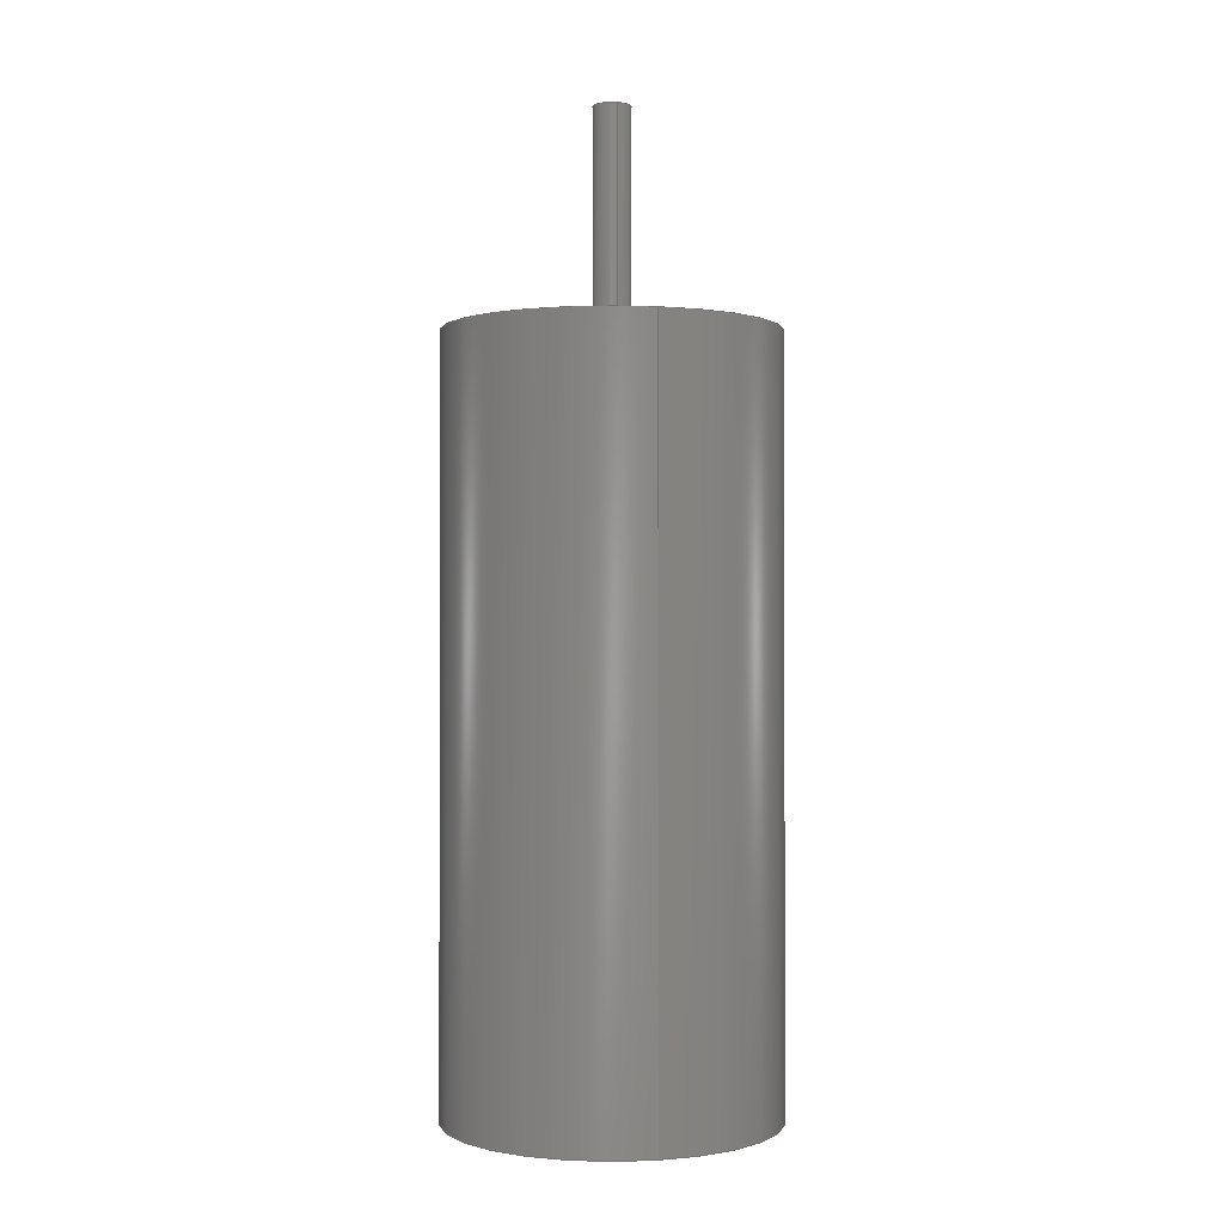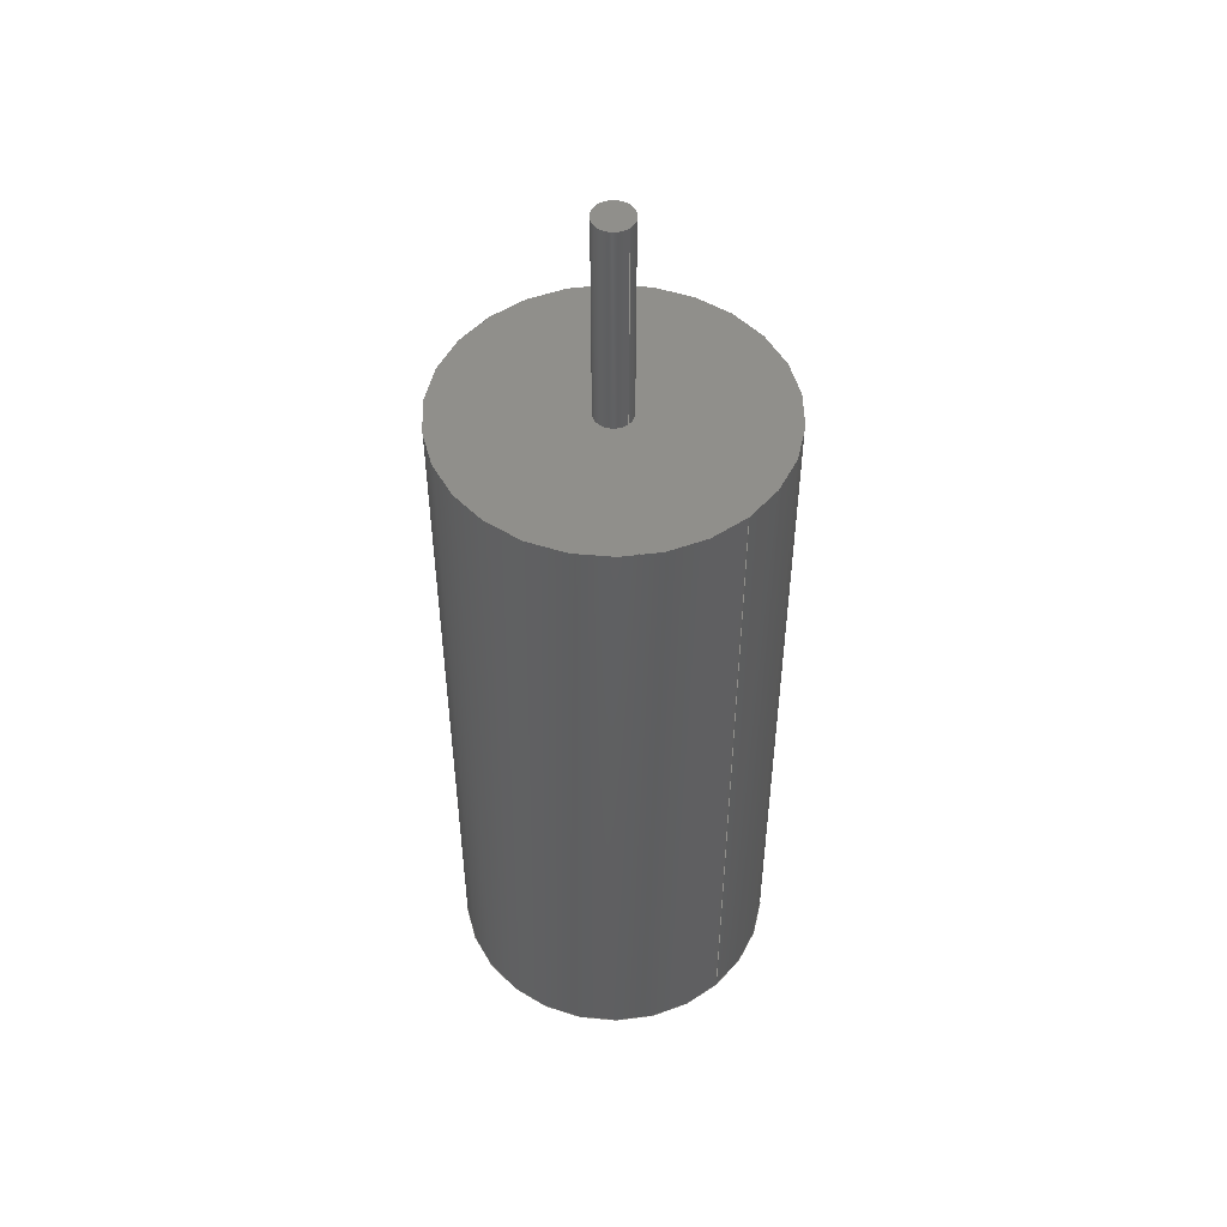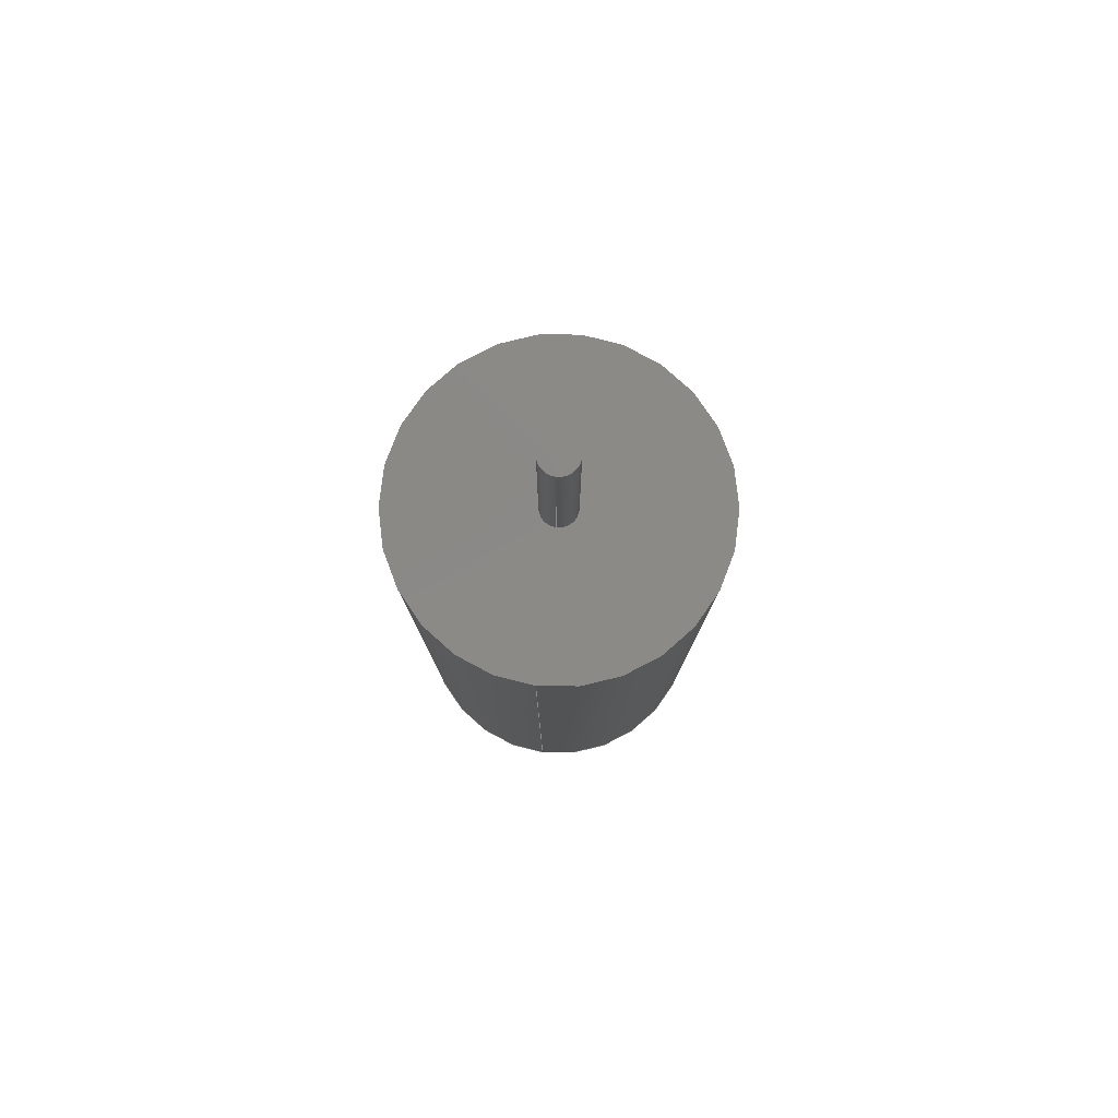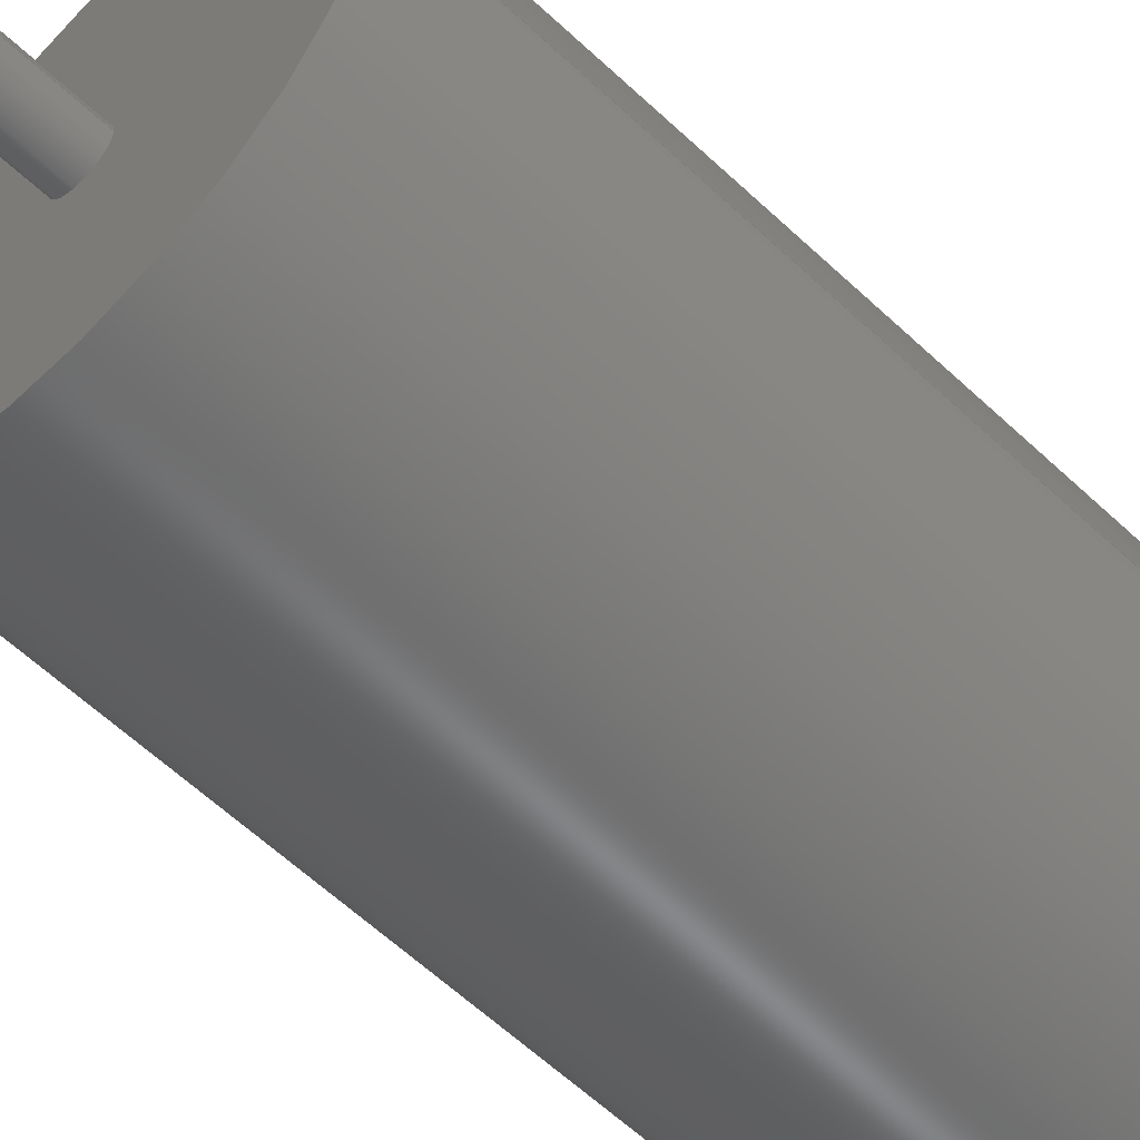
<metadata>
{"format":"step","ext":"step","renderer":"f3d","projection":"perspective","resolution":1024,"background":"white","views":[{"elev":-0.7,"azim":-104.3,"up":"+Z"},{"elev":50.0,"azim":-132.7,"up":"+Z"},{"elev":79.9,"azim":-82.8,"up":"+Z"},{"elev":-57.6,"azim":45.3,"up":"+Y"}]}
</metadata>
<code>
ISO-10303-21;
DATA;
#1 = UNCERTAINTY_MEASURE_WITH_UNIT (LENGTH_MEASURE( 1e-05 ), #205, 'distance_accuracy_value', 'NONE');
#2 = COLOUR_RGB ( '',0.7922, 0.8196, 0.9333 ) ;
#3 = MECHANICAL_DESIGN_GEOMETRIC_PRESENTATION_REPRESENTATION (  '', ( #112 ), #172 ) ;
#4 = DIRECTION ( 'NONE',  ( 0, 0, 1 ) ) ;
#5 = ADVANCED_FACE ( 'NONE', ( #160, #63 ), #85, .T. ) ;
#6 = ORIENTED_EDGE ( 'NONE', *, *, #57, .F. ) ;
#7 = EDGE_LOOP ( 'NONE', ( #110, #45, #156, #11 ) ) ;
#8 = FILL_AREA_STYLE ('',( #31 ) ) ;
#9 = EDGE_CURVE ( 'NONE', #146, #158, #196, .T. ) ;
#10 = ORIENTED_EDGE ( 'NONE', *, *, #207, .T. ) ;
#11 = ORIENTED_EDGE ( 'NONE', *, *, #182, .F. ) ;
#12 = PRODUCT_DEFINITION_FORMATION_WITH_SPECIFIED_SOURCE ( 'ANY', '', #191, .NOT_KNOWN. ) ;
#13 = CIRCLE ( 'NONE', #213, 0.4 ) ;
#14 = LINE ( 'NONE', #166, #95 ) ;
#15 = CARTESIAN_POINT ( 'NONE',  ( 0, 0, 20.6 ) ) ;
#16 = MANIFOLD_SOLID_BREP ( 'Boss-Extrude2', #82 ) ;
#17 = CARTESIAN_POINT ( 'NONE',  ( 3.5, 4.286e-16, 16 ) ) ;
#18 = ADVANCED_BREP_SHAPE_REPRESENTATION ( 'Motor', ( #16, #109 ), #99 ) ;
#19 = DIRECTION ( 'NONE',  ( 0, 0, 1 ) ) ;
#20 = APPLICATION_PROTOCOL_DEFINITION ( 'draft international standard', 'automotive_design', 1998, #47 ) ;
#21 = ADVANCED_FACE ( 'NONE', ( #46 ), #115, .F. ) ;
#22 = AXIS2_PLACEMENT_3D ( 'NONE', #60, #64, #127 ) ;
#23 =( GEOMETRIC_REPRESENTATION_CONTEXT ( 3 ) GLOBAL_UNCERTAINTY_ASSIGNED_CONTEXT ( ( #1 ) ) GLOBAL_UNIT_ASSIGNED_CONTEXT ( ( #205, #188, #153 ) ) REPRESENTATION_CONTEXT ( 'NONE', 'WORKASPACE' ) );
#24 = EDGE_CURVE ( 'NONE', #61, #77, #149, .T. ) ;
#25 = AXIS2_PLACEMENT_3D ( 'NONE', #69, #152, #73 ) ;
#26 = ADVANCED_FACE ( 'NONE', ( #136 ), #164, .T. ) ;
#27 = ORIENTED_EDGE ( 'NONE', *, *, #182, .T. ) ;
#28 = UNCERTAINTY_MEASURE_WITH_UNIT (LENGTH_MEASURE( 1e-05 ), #144, 'distance_accuracy_value', 'NONE');
#29 =( NAMED_UNIT ( * ) PLANE_ANGLE_UNIT ( ) SI_UNIT ( $, .RADIAN. ) );
#30 = EDGE_LOOP ( 'NONE', ( #161, #40, #27, #141 ) ) ;
#31 = FILL_AREA_STYLE_COLOUR ( '', #48 ) ;
#32 = DIRECTION ( 'NONE',  ( 1, 0, -0 ) ) ;
#33 = STYLED_ITEM ( 'NONE', ( #94 ), #18 ) ;
#34 = CARTESIAN_POINT ( 'NONE',  ( 0, 0, 0 ) ) ;
#35 = CYLINDRICAL_SURFACE ( 'NONE', #81, 3.5 ) ;
#36 = CYLINDRICAL_SURFACE ( 'NONE', #43, 3.5 ) ;
#37 = CARTESIAN_POINT ( 'NONE',  ( -3.5, 0, 16 ) ) ;
#38 = AXIS2_PLACEMENT_3D ( 'NONE', #163, #142, #117 ) ;
#39 = FILL_AREA_STYLE_COLOUR ( '', #2 ) ;
#40 = ORIENTED_EDGE ( 'NONE', *, *, #219, .F. ) ;
#41 = DIRECTION ( 'NONE',  ( 1, 0, 0 ) ) ;
#42 = ORIENTED_EDGE ( 'NONE', *, *, #9, .T. ) ;
#43 = AXIS2_PLACEMENT_3D ( 'NONE', #180, #49, #54 ) ;
#44 = DIRECTION ( 'NONE',  ( 0, 0, 1 ) ) ;
#45 = ORIENTED_EDGE ( 'NONE', *, *, #24, .T. ) ;
#46 = FACE_OUTER_BOUND ( 'NONE', #212, .T. ) ;
#47 = APPLICATION_CONTEXT ( 'automotive_design' ) ;
#48 = COLOUR_RGB ( '',0.7922, 0.8196, 0.9333 ) ;
#49 = DIRECTION ( 'NONE',  ( -0, -0, -1 ) ) ;
#50 = DIRECTION ( 'NONE',  ( -0, -0, -1 ) ) ;
#51 = MECHANICAL_DESIGN_GEOMETRIC_PRESENTATION_REPRESENTATION (  '', ( #33 ), #23 ) ;
#52 = CARTESIAN_POINT ( 'NONE',  ( -3.5, 0, 0 ) ) ;
#53 = CARTESIAN_POINT ( 'NONE',  ( 0, 0, 16 ) ) ;
#54 = DIRECTION ( 'NONE',  ( -1, 0, 0 ) ) ;
#55 = CIRCLE ( 'NONE', #137, 3.5 ) ;
#56 = CIRCLE ( 'NONE', #111, 0.4 ) ;
#57 = EDGE_CURVE ( 'NONE', #77, #195, #87, .T. ) ;
#58 = ORIENTED_EDGE ( 'NONE', *, *, #67, .T. ) ;
#59 = PRODUCT_CONTEXT ( 'NONE', #215, 'mechanical' ) ;
#60 = CARTESIAN_POINT ( 'NONE',  ( 0, 0, 16 ) ) ;
#61 = VERTEX_POINT ( 'NONE', #17 ) ;
#62 = ORIENTED_EDGE ( 'NONE', *, *, #207, .F. ) ;
#63 = FACE_OUTER_BOUND ( 'NONE', #192, .T. ) ;
#64 = DIRECTION ( 'NONE',  ( 0, 0, 1 ) ) ;
#65 = VECTOR ( 'NONE', #102, 1000 ) ;
#66 = CARTESIAN_POINT ( 'NONE',  ( 0, 0, 16 ) ) ;
#67 = EDGE_CURVE ( 'NONE', #61, #138, #140, .T. ) ;
#68 = AXIS2_PLACEMENT_3D ( 'NONE', #97, #44, #174 ) ;
#69 = CARTESIAN_POINT ( 'NONE',  ( 0, 0, 20.6 ) ) ;
#70 = DIRECTION ( 'NONE',  ( -1, 0, 0 ) ) ;
#71 = FACE_OUTER_BOUND ( 'NONE', #30, .T. ) ;
#72 = EDGE_CURVE ( 'NONE', #186, #158, #151, .T. ) ;
#73 = DIRECTION ( 'NONE',  ( -1, 0, 0 ) ) ;
#74 = CIRCLE ( 'NONE', #147, 0.4 ) ;
#75 = PRESENTATION_LAYER_ASSIGNMENT (  '', '', ( #112 ) ) ;
#76 =( NAMED_UNIT ( * ) SI_UNIT ( $, .STERADIAN. ) SOLID_ANGLE_UNIT ( ) );
#77 = VERTEX_POINT ( 'NONE', #216 ) ;
#78 = PRODUCT_DEFINITION_CONTEXT ( 'detailed design', #47, 'design' ) ;
#79 = SURFACE_STYLE_USAGE ( .BOTH. , #108 ) ;
#80 = EDGE_LOOP ( 'NONE', ( #189, #128 ) ) ;
#81 = AXIS2_PLACEMENT_3D ( 'NONE', #53, #183, #70 ) ;
#82 = CLOSED_SHELL ( 'NONE', ( #202, #134, #159, #5, #21, #143, #26 ) ) ;
#83 = EDGE_LOOP ( 'NONE', ( #62, #210, #193, #124 ) ) ;
#84 = SURFACE_STYLE_USAGE ( .BOTH. , #175 ) ;
#85 = PLANE ( 'NONE',  #22 ) ;
#86 = CYLINDRICAL_SURFACE ( 'NONE', #25, 0.4 ) ;
#87 = CIRCLE ( 'NONE', #130, 3.5 ) ;
#88 = CARTESIAN_POINT ( 'NONE',  ( 0, 0, 20.6 ) ) ;
#89 = DIRECTION ( 'NONE',  ( 1, 0, 0 ) ) ;
#90 = DIRECTION ( 'NONE',  ( 0, 0, 1 ) ) ;
#91 = DIRECTION ( 'NONE',  ( 0, 0, 1 ) ) ;
#92 = SHAPE_DEFINITION_REPRESENTATION ( #155, #18 ) ;
#93 = SURFACE_STYLE_FILL_AREA ( #105 ) ;
#94 = PRESENTATION_STYLE_ASSIGNMENT (( #79 ) ) ;
#95 = VECTOR ( 'NONE', #217, 1000 ) ;
#96 =( NAMED_UNIT ( * ) SI_UNIT ( $, .STERADIAN. ) SOLID_ANGLE_UNIT ( ) );
#97 = CARTESIAN_POINT ( 'NONE',  ( 0, 0, 16 ) ) ;
#98 = CARTESIAN_POINT ( 'NONE',  ( 0.4, 4.899e-17, 16 ) ) ;
#99 =( GEOMETRIC_REPRESENTATION_CONTEXT ( 3 ) GLOBAL_UNCERTAINTY_ASSIGNED_CONTEXT ( ( #114 ) ) GLOBAL_UNIT_ASSIGNED_CONTEXT ( ( #170, #125, #76 ) ) REPRESENTATION_CONTEXT ( 'NONE', 'WORKASPACE' ) );
#100 = CARTESIAN_POINT ( 'NONE',  ( 0, 0, 16 ) ) ;
#101 = CARTESIAN_POINT ( 'NONE',  ( 3.5, 4.286e-16, 16 ) ) ;
#102 = DIRECTION ( 'NONE',  ( -0, -0, -1 ) ) ;
#103 = VECTOR ( 'NONE', #50, 1000 ) ;
#104 = CYLINDRICAL_SURFACE ( 'NONE', #190, 0.4 ) ;
#105 = FILL_AREA_STYLE ('',( #39 ) ) ;
#106 = EDGE_CURVE ( 'NONE', #211, #146, #14, .T. ) ;
#107 = DIRECTION ( 'NONE',  ( 0, 0, 1 ) ) ;
#108 = SURFACE_SIDE_STYLE ('',( #93 ) ) ;
#109 = AXIS2_PLACEMENT_3D ( 'NONE', #187, #107, #206 ) ;
#110 = ORIENTED_EDGE ( 'NONE', *, *, #67, .F. ) ;
#111 = AXIS2_PLACEMENT_3D ( 'NONE', #218, #90, #119 ) ;
#112 = STYLED_ITEM ( 'NONE', ( #208 ), #16 ) ;
#113 = ORIENTED_EDGE ( 'NONE', *, *, #106, .T. ) ;
#114 = UNCERTAINTY_MEASURE_WITH_UNIT (LENGTH_MEASURE( 1e-05 ), #170, 'distance_accuracy_value', 'NONE');
#115 = PLANE ( 'NONE',  #38 ) ;
#116 = EDGE_CURVE ( 'NONE', #211, #186, #56, .T. ) ;
#117 = DIRECTION ( 'NONE',  ( 1, 0, -0 ) ) ;
#118 = DIRECTION ( 'NONE',  ( 0, 0, 1 ) ) ;
#119 = DIRECTION ( 'NONE',  ( 1, 0, 0 ) ) ;
#120 = CARTESIAN_POINT ( 'NONE',  ( 0, 0, 16 ) ) ;
#121 = CARTESIAN_POINT ( 'NONE',  ( 0.4, 4.899e-17, 20.6 ) ) ;
#122 = CARTESIAN_POINT ( 'NONE',  ( -0.4, 0, 16 ) ) ;
#123 = EDGE_CURVE ( 'NONE', #158, #146, #13, .T. ) ;
#124 = ORIENTED_EDGE ( 'NONE', *, *, #106, .F. ) ;
#125 =( NAMED_UNIT ( * ) PLANE_ANGLE_UNIT ( ) SI_UNIT ( $, .RADIAN. ) );
#126 = EDGE_LOOP ( 'NONE', ( #145, #162, #113, #42 ) ) ;
#127 = DIRECTION ( 'NONE',  ( 1, 0, -0 ) ) ;
#128 = ORIENTED_EDGE ( 'NONE', *, *, #123, .F. ) ;
#129 = ORIENTED_EDGE ( 'NONE', *, *, #198, .F. ) ;
#130 = AXIS2_PLACEMENT_3D ( 'NONE', #34, #19, #133 ) ;
#131 = CARTESIAN_POINT ( 'NONE',  ( -0.4, 0, 20.6 ) ) ;
#132 = DIRECTION ( 'NONE',  ( -0, -0, -1 ) ) ;
#133 = DIRECTION ( 'NONE',  ( 1, 0, 0 ) ) ;
#134 = ADVANCED_FACE ( 'NONE', ( #135 ), #36, .T. ) ;
#135 = FACE_OUTER_BOUND ( 'NONE', #7, .T. ) ;
#136 = FACE_OUTER_BOUND ( 'NONE', #176, .T. ) ;
#137 = AXIS2_PLACEMENT_3D ( 'NONE', #120, #4, #41 ) ;
#138 = VERTEX_POINT ( 'NONE', #167 ) ;
#139 = ORIENTED_EDGE ( 'NONE', *, *, #219, .T. ) ;
#140 = CIRCLE ( 'NONE', #184, 3.5 ) ;
#141 = ORIENTED_EDGE ( 'NONE', *, *, #198, .T. ) ;
#142 = DIRECTION ( 'NONE',  ( 0, 0, 1 ) ) ;
#143 = ADVANCED_FACE ( 'NONE', ( #220 ), #86, .T. ) ;
#144 =( LENGTH_UNIT ( ) NAMED_UNIT ( * ) SI_UNIT ( .MILLI., .METRE. ) );
#145 = ORIENTED_EDGE ( 'NONE', *, *, #72, .F. ) ;
#146 = VERTEX_POINT ( 'NONE', #122 ) ;
#147 = AXIS2_PLACEMENT_3D ( 'NONE', #197, #165, #89 ) ;
#148 = DIRECTION ( 'NONE',  ( -1, 0, 0 ) ) ;
#149 = LINE ( 'NONE', #101, #204 ) ;
#150 = DIRECTION ( 'NONE',  ( 1, 0, 0 ) ) ;
#151 = LINE ( 'NONE', #203, #65 ) ;
#152 = DIRECTION ( 'NONE',  ( -0, -0, -1 ) ) ;
#153 =( NAMED_UNIT ( * ) SI_UNIT ( $, .STERADIAN. ) SOLID_ANGLE_UNIT ( ) );
#154 = PRESENTATION_LAYER_ASSIGNMENT (  '', '', ( #33 ) ) ;
#155 = PRODUCT_DEFINITION_SHAPE ( 'NONE', 'NONE',  #185 ) ;
#156 = ORIENTED_EDGE ( 'NONE', *, *, #57, .T. ) ;
#157 = AXIS2_PLACEMENT_3D ( 'NONE', #15, #201, #32 ) ;
#158 = VERTEX_POINT ( 'NONE', #98 ) ;
#159 = ADVANCED_FACE ( 'NONE', ( #71 ), #35, .T. ) ;
#160 = FACE_BOUND ( 'NONE', #80, .T. ) ;
#161 = ORIENTED_EDGE ( 'NONE', *, *, #24, .F. ) ;
#162 = ORIENTED_EDGE ( 'NONE', *, *, #116, .F. ) ;
#163 = CARTESIAN_POINT ( 'NONE',  ( 0, 0, 0 ) ) ;
#164 = PLANE ( 'NONE',  #157 ) ;
#165 = DIRECTION ( 'NONE',  ( 0, 0, 1 ) ) ;
#166 = CARTESIAN_POINT ( 'NONE',  ( -0.4, 0, 20.6 ) ) ;
#167 = CARTESIAN_POINT ( 'NONE',  ( -3.5, 0, 16 ) ) ;
#168 = CIRCLE ( 'NONE', #194, 3.5 ) ;
#169 = DIRECTION ( 'NONE',  ( -0, -0, -1 ) ) ;
#170 =( LENGTH_UNIT ( ) NAMED_UNIT ( * ) SI_UNIT ( .MILLI., .METRE. ) );
#171 = APPLICATION_PROTOCOL_DEFINITION ( 'draft international standard', 'automotive_design', 1998, #215 ) ;
#172 =( GEOMETRIC_REPRESENTATION_CONTEXT ( 3 ) GLOBAL_UNCERTAINTY_ASSIGNED_CONTEXT ( ( #28 ) ) GLOBAL_UNIT_ASSIGNED_CONTEXT ( ( #144, #29, #96 ) ) REPRESENTATION_CONTEXT ( 'NONE', 'WORKASPACE' ) );
#173 = SURFACE_STYLE_FILL_AREA ( #8 ) ;
#174 = DIRECTION ( 'NONE',  ( 1, 0, 0 ) ) ;
#175 = SURFACE_SIDE_STYLE ('',( #173 ) ) ;
#176 = EDGE_LOOP ( 'NONE', ( #209, #10 ) ) ;
#177 = FACE_OUTER_BOUND ( 'NONE', #83, .T. ) ;
#178 = PRODUCT_RELATED_PRODUCT_CATEGORY ( 'part', '', ( #191 ) ) ;
#179 = CARTESIAN_POINT ( 'NONE',  ( 0, 0, 0 ) ) ;
#180 = CARTESIAN_POINT ( 'NONE',  ( 0, 0, 16 ) ) ;
#181 = DIRECTION ( 'NONE',  ( 1, 0, 0 ) ) ;
#182 = EDGE_CURVE ( 'NONE', #138, #195, #199, .T. ) ;
#183 = DIRECTION ( 'NONE',  ( -0, -0, -1 ) ) ;
#184 = AXIS2_PLACEMENT_3D ( 'NONE', #66, #118, #181 ) ;
#185 = PRODUCT_DEFINITION ( 'UNKNOWN', '', #12, #78 ) ;
#186 = VERTEX_POINT ( 'NONE', #121 ) ;
#187 = CARTESIAN_POINT ( 'NONE',  ( 0, 0, 0 ) ) ;
#188 =( NAMED_UNIT ( * ) PLANE_ANGLE_UNIT ( ) SI_UNIT ( $, .RADIAN. ) );
#189 = ORIENTED_EDGE ( 'NONE', *, *, #9, .F. ) ;
#190 = AXIS2_PLACEMENT_3D ( 'NONE', #88, #169, #148 ) ;
#191 = PRODUCT ( 'Motor', 'Motor', '', ( #59 ) ) ;
#192 = EDGE_LOOP ( 'NONE', ( #139, #58 ) ) ;
#193 = ORIENTED_EDGE ( 'NONE', *, *, #123, .T. ) ;
#194 = AXIS2_PLACEMENT_3D ( 'NONE', #179, #214, #150 ) ;
#195 = VERTEX_POINT ( 'NONE', #52 ) ;
#196 = CIRCLE ( 'NONE', #68, 0.4 ) ;
#197 = CARTESIAN_POINT ( 'NONE',  ( 0, 0, 20.6 ) ) ;
#198 = EDGE_CURVE ( 'NONE', #195, #77, #168, .T. ) ;
#199 = LINE ( 'NONE', #37, #103 ) ;
#200 = DIRECTION ( 'NONE',  ( 1, 0, 0 ) ) ;
#201 = DIRECTION ( 'NONE',  ( 0, 0, 1 ) ) ;
#202 = ADVANCED_FACE ( 'NONE', ( #177 ), #104, .T. ) ;
#203 = CARTESIAN_POINT ( 'NONE',  ( 0.4, 4.899e-17, 20.6 ) ) ;
#204 = VECTOR ( 'NONE', #132, 1000 ) ;
#205 =( LENGTH_UNIT ( ) NAMED_UNIT ( * ) SI_UNIT ( .MILLI., .METRE. ) );
#206 = DIRECTION ( 'NONE',  ( 1, 0, 0 ) ) ;
#207 = EDGE_CURVE ( 'NONE', #186, #211, #74, .T. ) ;
#208 = PRESENTATION_STYLE_ASSIGNMENT (( #84 ) ) ;
#209 = ORIENTED_EDGE ( 'NONE', *, *, #116, .T. ) ;
#210 = ORIENTED_EDGE ( 'NONE', *, *, #72, .T. ) ;
#211 = VERTEX_POINT ( 'NONE', #131 ) ;
#212 = EDGE_LOOP ( 'NONE', ( #129, #6 ) ) ;
#213 = AXIS2_PLACEMENT_3D ( 'NONE', #100, #91, #200 ) ;
#214 = DIRECTION ( 'NONE',  ( 0, 0, 1 ) ) ;
#215 = APPLICATION_CONTEXT ( 'automotive_design' ) ;
#216 = CARTESIAN_POINT ( 'NONE',  ( 3.5, 4.286e-16, 0 ) ) ;
#217 = DIRECTION ( 'NONE',  ( -0, -0, -1 ) ) ;
#218 = CARTESIAN_POINT ( 'NONE',  ( 0, 0, 20.6 ) ) ;
#219 = EDGE_CURVE ( 'NONE', #138, #61, #55, .T. ) ;
#220 = FACE_OUTER_BOUND ( 'NONE', #126, .T. ) ;
ENDSEC;
END-ISO-10303-21;

</code>
